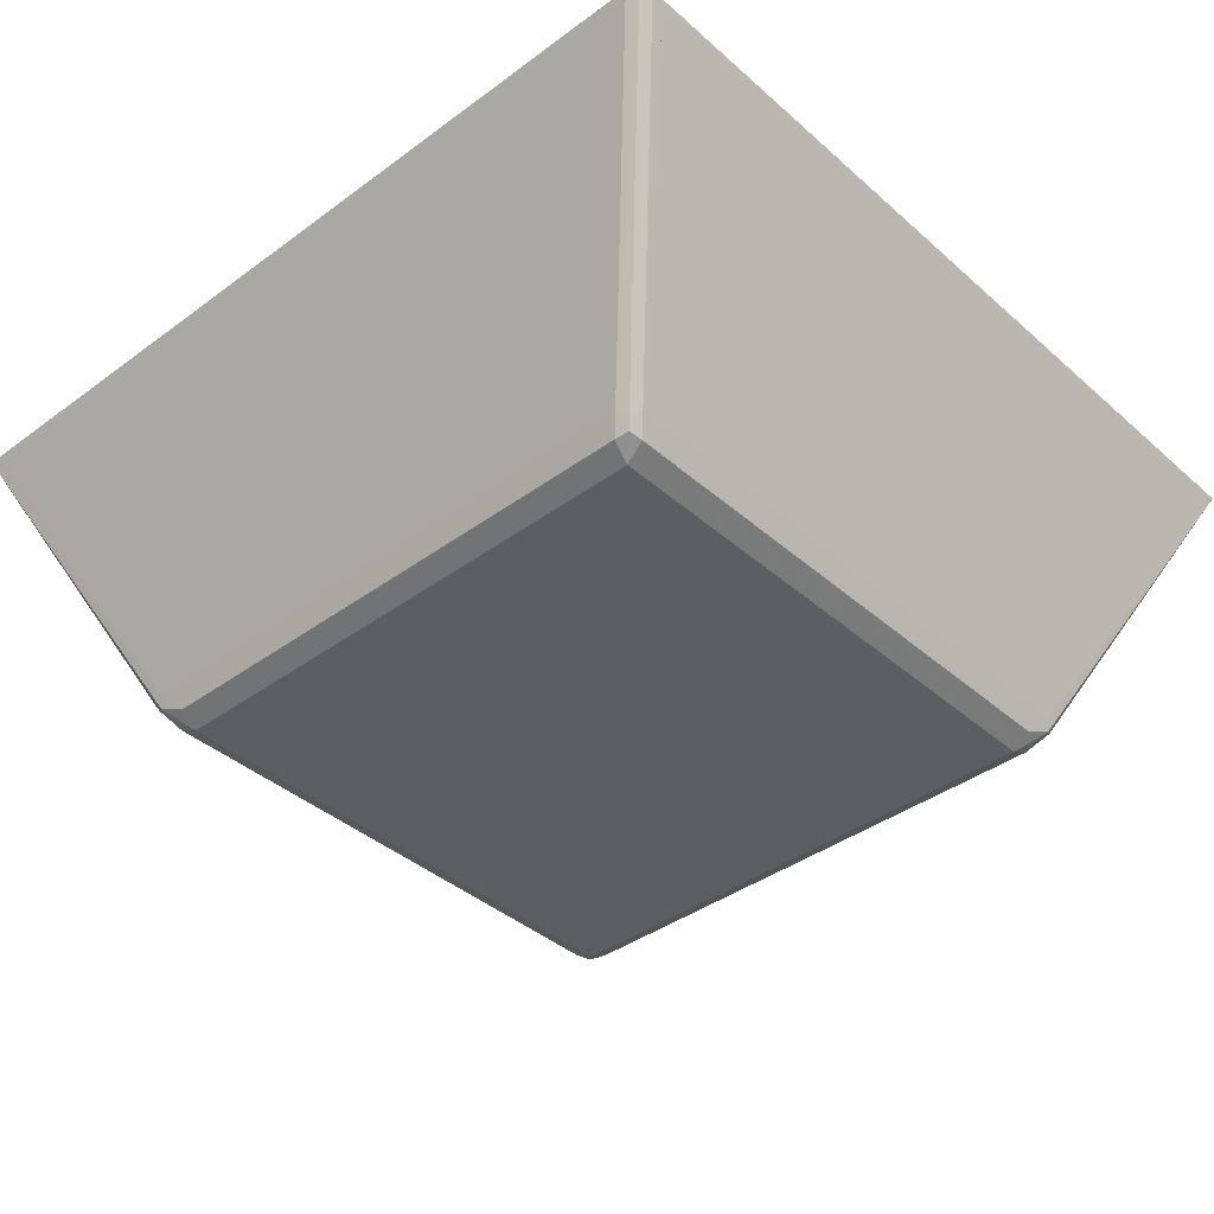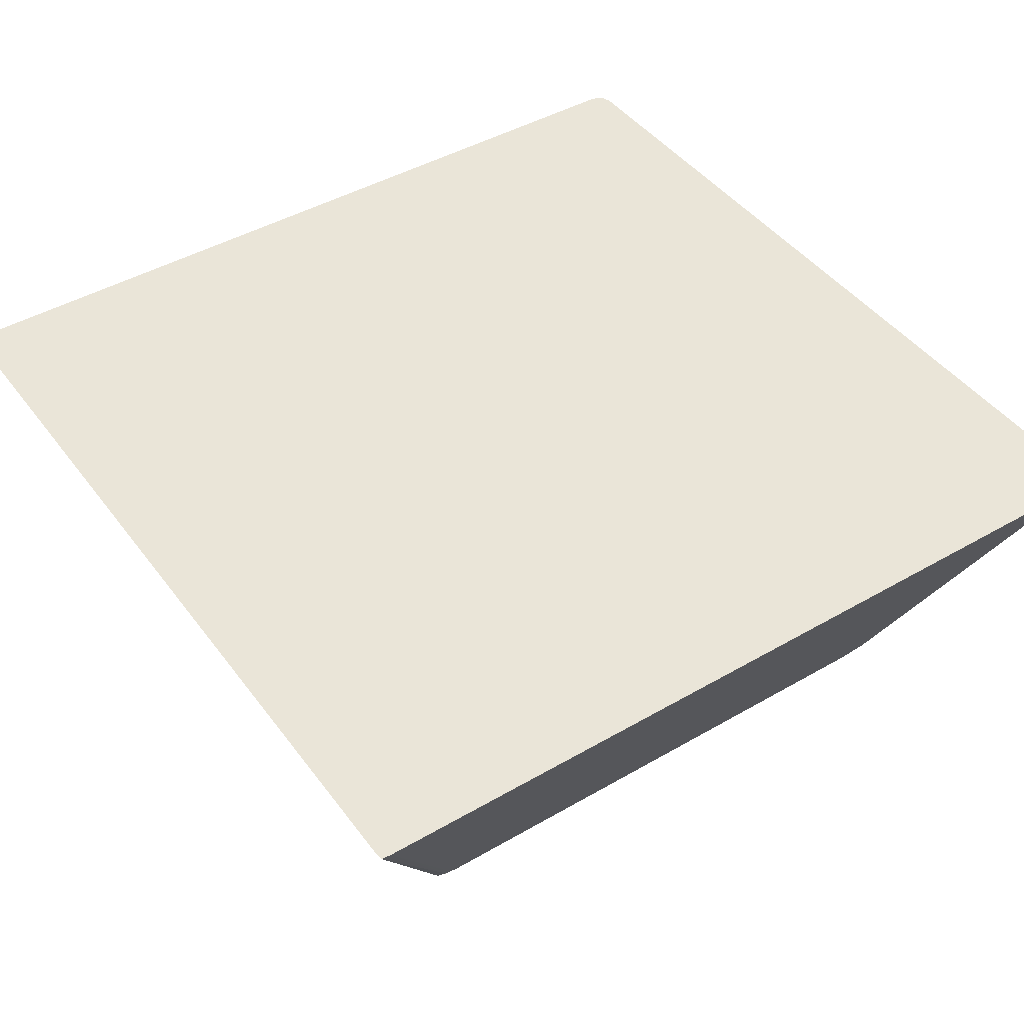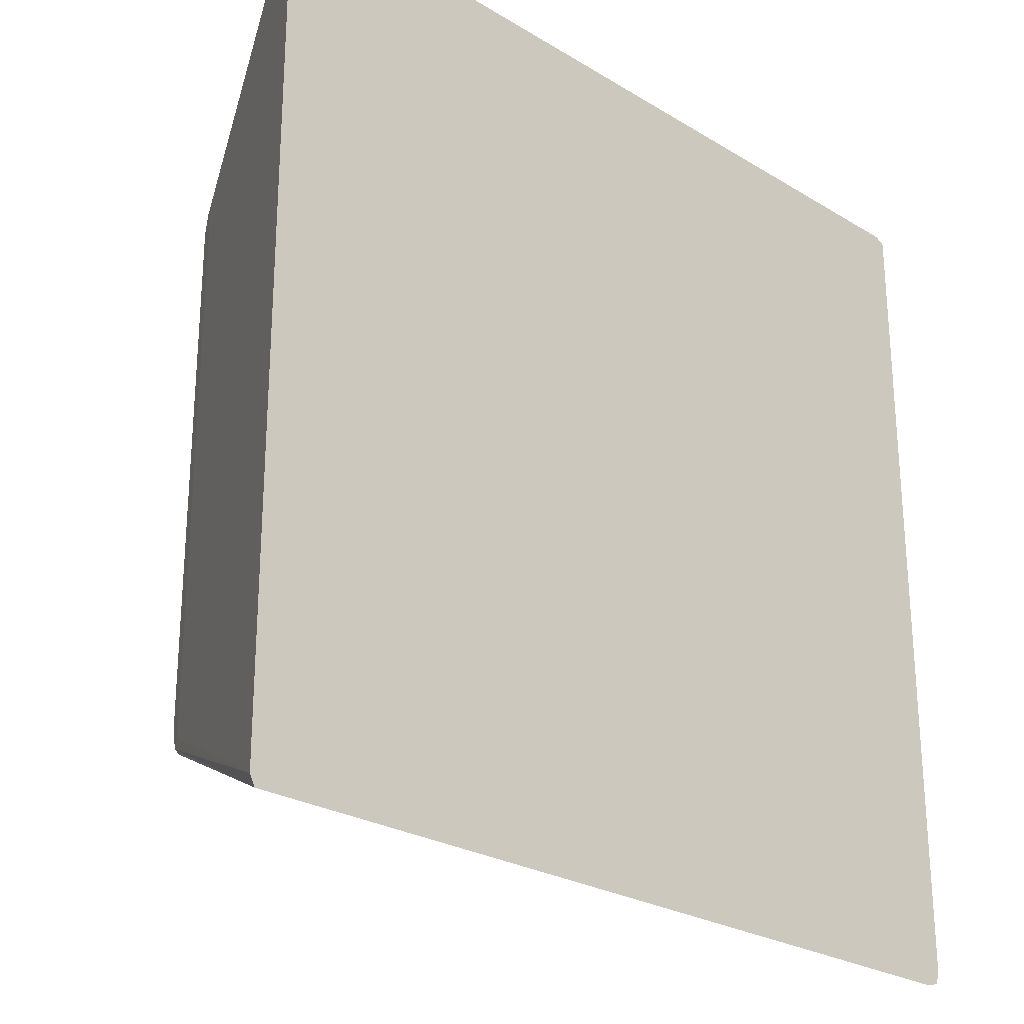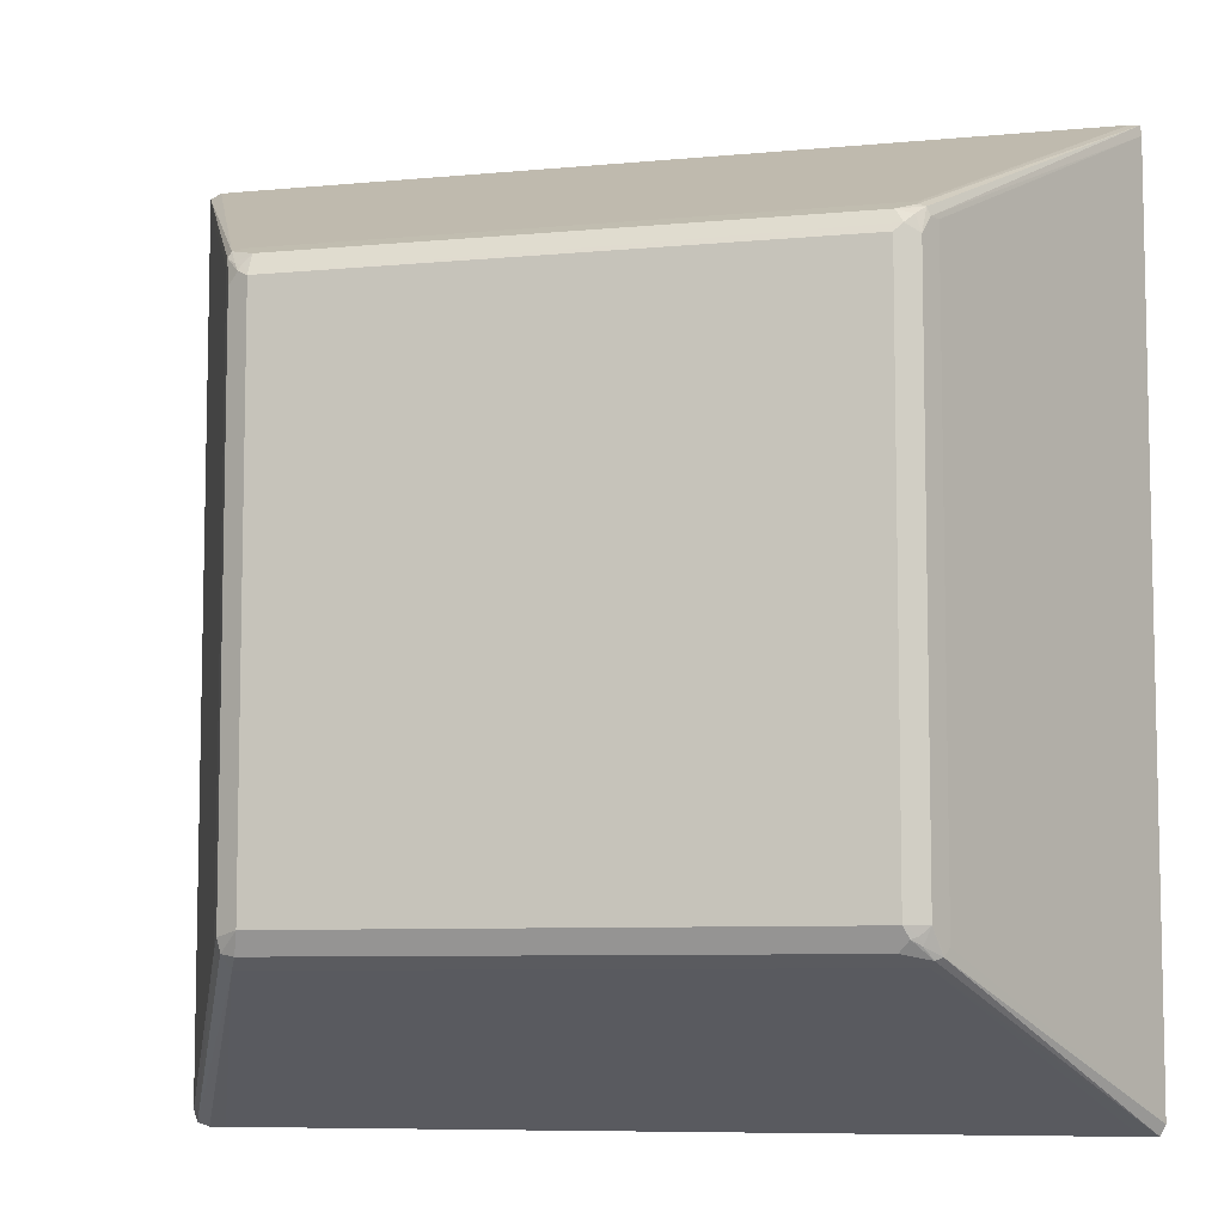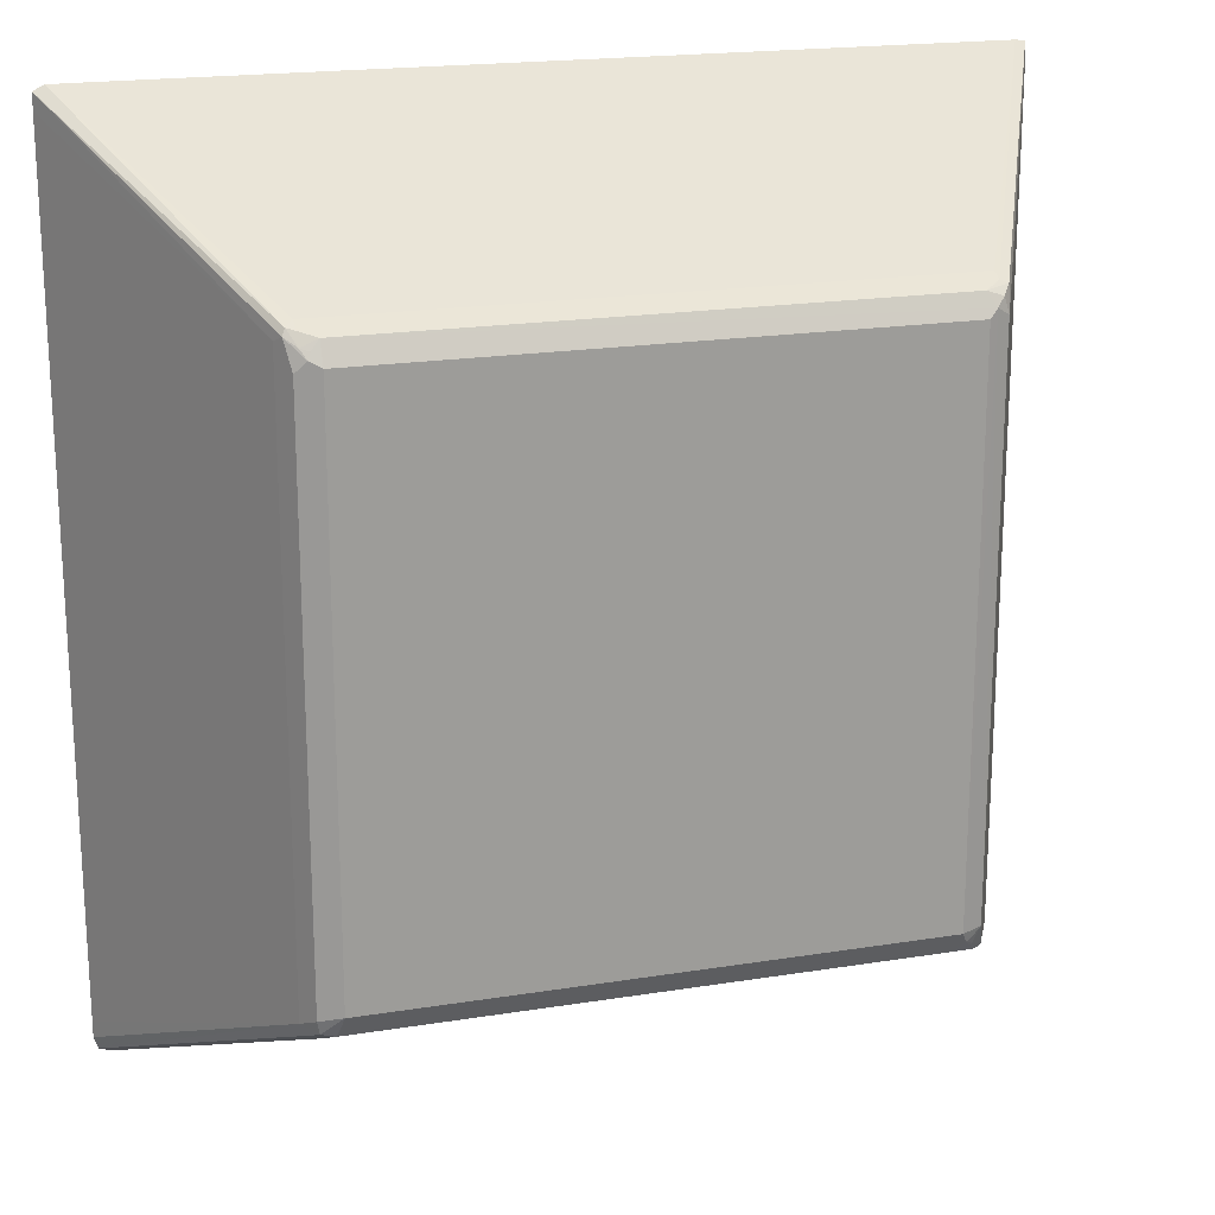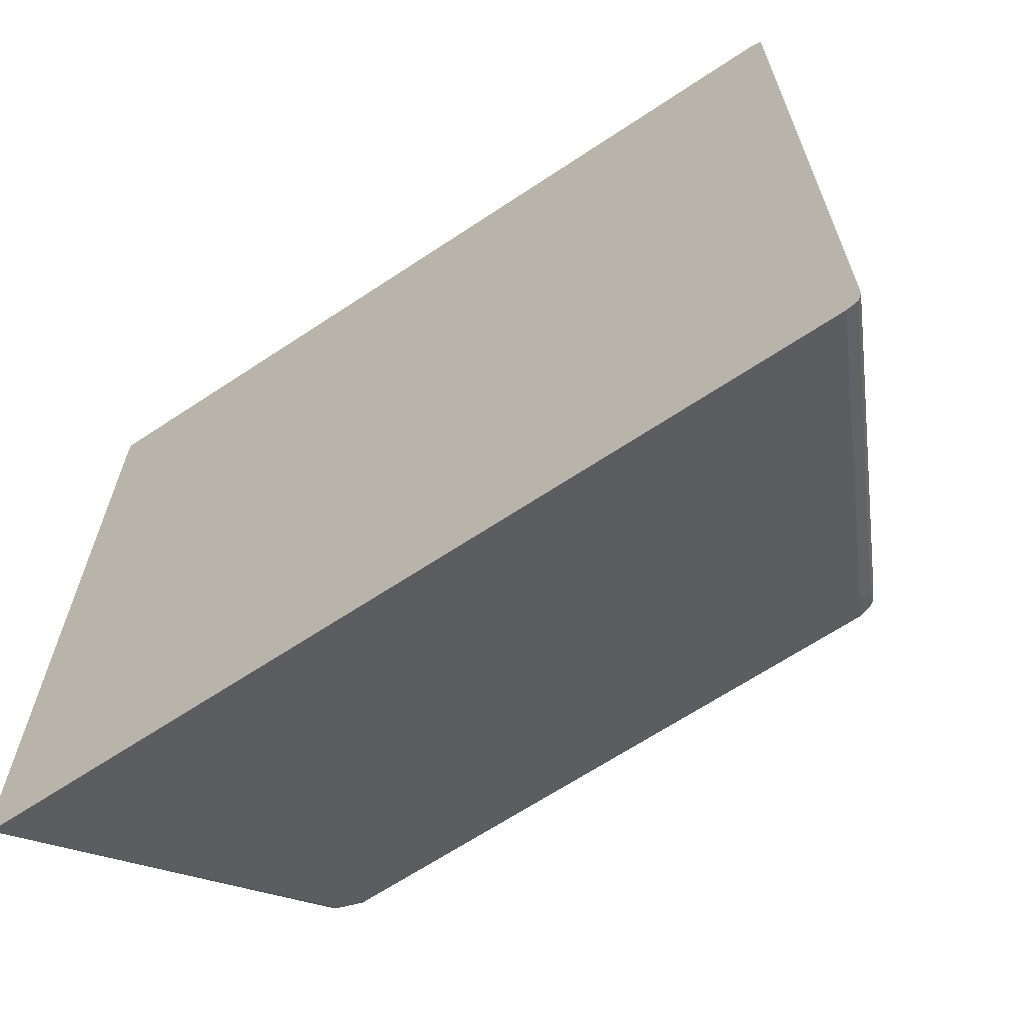
<metadata>
{"format":"obj","ext":"obj","renderer":"f3d","projection":"perspective","resolution":1024,"background":"white","views":[{"elev":-39.2,"azim":-137.5,"up":"+Y"},{"elev":44.5,"azim":55.9,"up":"+Y"},{"elev":-25.7,"azim":136.1,"up":"+Z"},{"elev":-7.7,"azim":14.8,"up":"+Z"},{"elev":19.3,"azim":-16.8,"up":"+Z"},{"elev":-66.0,"azim":-146.3,"up":"+Z"}]}
</metadata>
<code>
v -0.4804 -0.4805 -0.5179
v -0.3369 -0.8236 -0.3556
v -0.4991 -0.4805 -0.5178
v 0.4928 -0.4805 -0.5179
v -0.3244 -0.8486 -0.3431
v -0.34 -0.8454 -0.34
v -0.3462 -0.833 -0.3462
v -0.5131 -0.4805 -0.5131
v 0.3369 -0.8236 -0.3556
v 0.5116 -0.4805 -0.5178
v -0.3181 -0.861 -0.3181
v 0.3119 -0.8486 -0.3431
v -0.3431 -0.8486 -0.3244
v -0.3556 -0.8236 -0.3369
v -0.5178 -0.4805 -0.4991
v 0.3431 -0.8361 -0.3494
v 0.5178 -0.4805 -0.5054
v 0.3509 -0.833 -0.3462
v -0.3181 -0.861 0.3181
v 0.3181 -0.861 -0.3181
v 0.3244 -0.8548 -0.3306
v -0.3431 -0.8486 0.3119
v -0.3556 -0.8236 0.3369
v -0.5179 -0.4805 -0.4804
v 0.3346 -0.847 -0.3369
v 0.5179 -0.4805 -0.468
v 0.3556 -0.8236 -0.3369
v 0.3494 -0.8361 -0.3369
v 0.3431 -0.8486 -0.3181
v -0.3181 -0.8486 0.3431
v -0.3276 -0.8517 0.3322
v -0.3306 -0.8548 0.3244
v 0.3181 -0.861 0.3181
v 0.3276 -0.8563 0.3276
v 0.3322 -0.8517 -0.3276
v -0.3494 -0.8361 0.3431
v -0.5178 -0.4805 0.5116
v -0.5179 -0.4805 0.4928
v 0.5179 -0.4805 0.5053
v 0.3556 -0.8236 0.3369
v 0.3431 -0.8486 0.3181
v -0.3369 -0.8361 0.3494
v -0.3462 -0.833 0.3509
v -0.3369 -0.847 0.3346
v 0.3181 -0.8486 0.3431
v 0.3369 -0.8493 0.3369
v -0.5054 -0.4805 0.5178
v 0.5167 -0.4805 0.5167
v 0.3494 -0.8361 0.3369
v 0.3462 -0.8376 0.3462
v -0.3369 -0.8236 0.3556
v 0.3369 -0.8361 0.3494
v -0.468 -0.4805 0.5179
v 0.5053 -0.4805 0.5179
v 0.3369 -0.8236 0.3556
f 30 42 43
f 25 29 35
f 30 43 44
f 29 41 34
f 27 29 28
f 27 41 29
f 27 49 41
f 27 40 49
f 26 40 27
f 26 39 40
f 23 37 38
f 20 21 35
f 22 32 36
f 21 25 35
f 20 34 33
f 20 29 34
f 20 35 29
f 19 34 30
f 19 33 34
f 19 32 22
f 19 31 32
f 19 30 31
f 30 44 31
f 23 36 37
f 30 34 45
f 52 54 55
f 30 52 55
f 18 29 25
f 51 54 53
f 51 55 54
f 48 50 49
f 48 52 50
f 48 54 52
f 47 51 53
f 45 50 52
f 45 46 50
f 43 51 47
f 42 51 43
f 30 45 52
f 41 50 46
f 39 49 40
f 39 48 49
f 37 43 47
f 36 43 37
f 36 44 43
f 34 46 45
f 34 41 46
f 32 44 36
f 31 44 32
f 30 51 42
f 30 55 51
f 41 49 50
f 18 28 29
f 1 3 8
f 17 27 18
f 2 12 5
f 2 16 12
f 2 9 16
f 2 8 3
f 2 7 8
f 2 6 7
f 2 5 6
f 18 27 28
f 1 4 9
f 1 10 4
f 1 17 10
f 1 26 17
f 1 39 26
f 1 48 39
f 1 54 48
f 1 53 54
f 1 47 53
f 1 37 47
f 1 38 37
f 1 24 38
f 1 15 24
f 1 8 15
f 1 2 3
f 4 10 9
f 5 11 6
f 1 9 2
f 5 20 11
f 17 26 27
f 16 25 21
f 5 12 20
f 14 24 15
f 14 38 24
f 14 23 38
f 13 23 14
f 13 36 23
f 13 22 36
f 12 21 20
f 12 16 21
f 16 18 25
f 11 20 33
f 11 33 19
f 6 13 14
f 6 11 13
f 7 14 8
f 8 14 15
f 6 14 7
f 10 17 18
f 10 18 16
f 11 19 22
f 11 22 13
f 9 10 16

</code>
